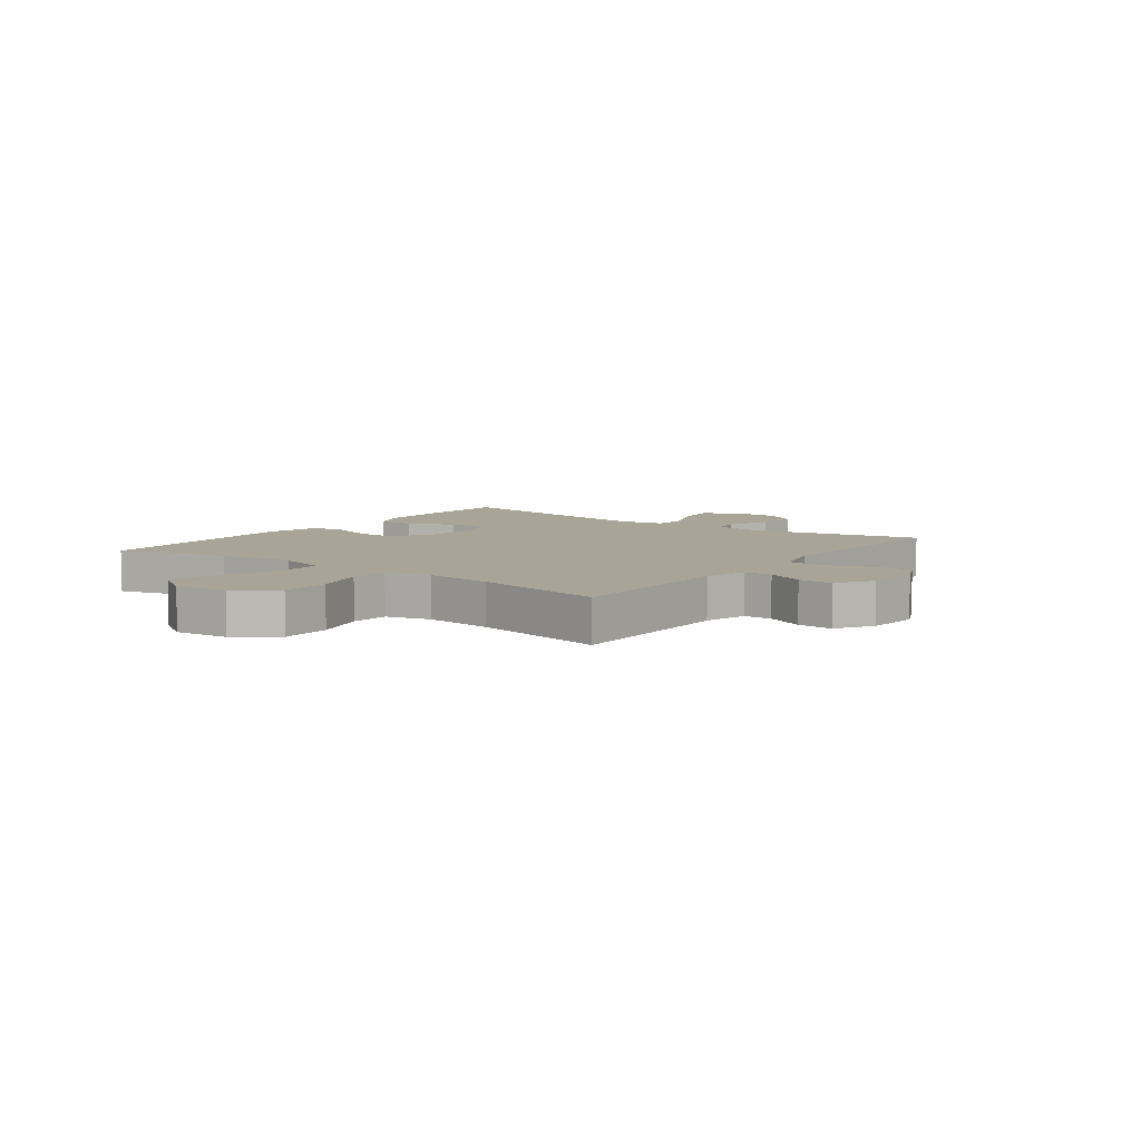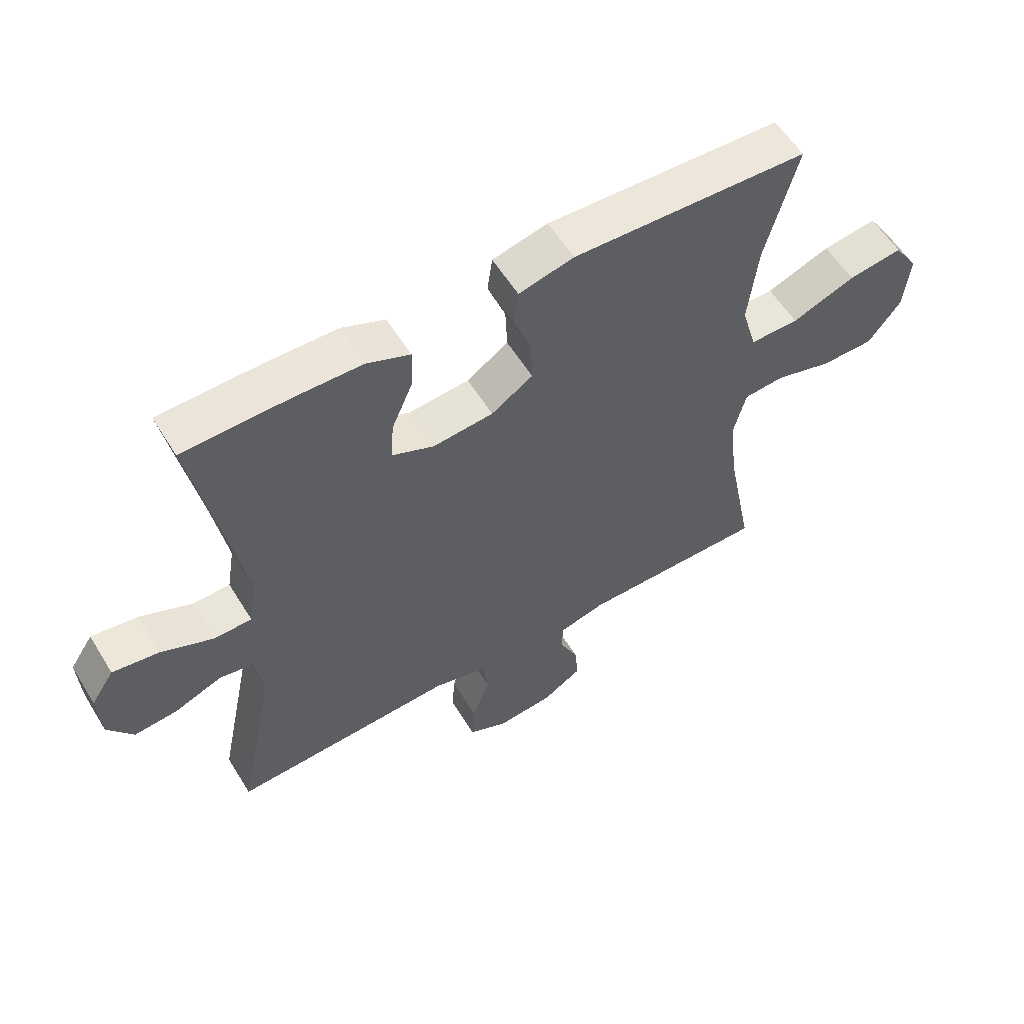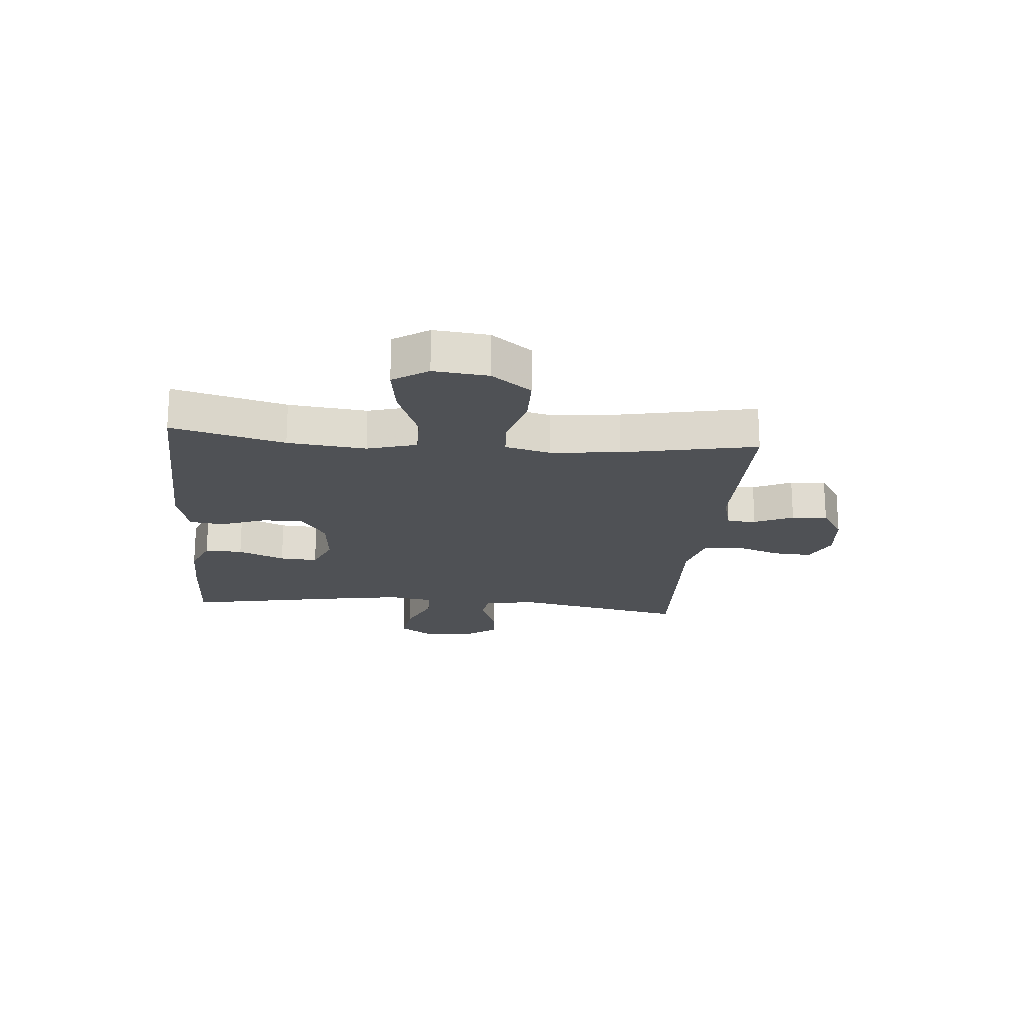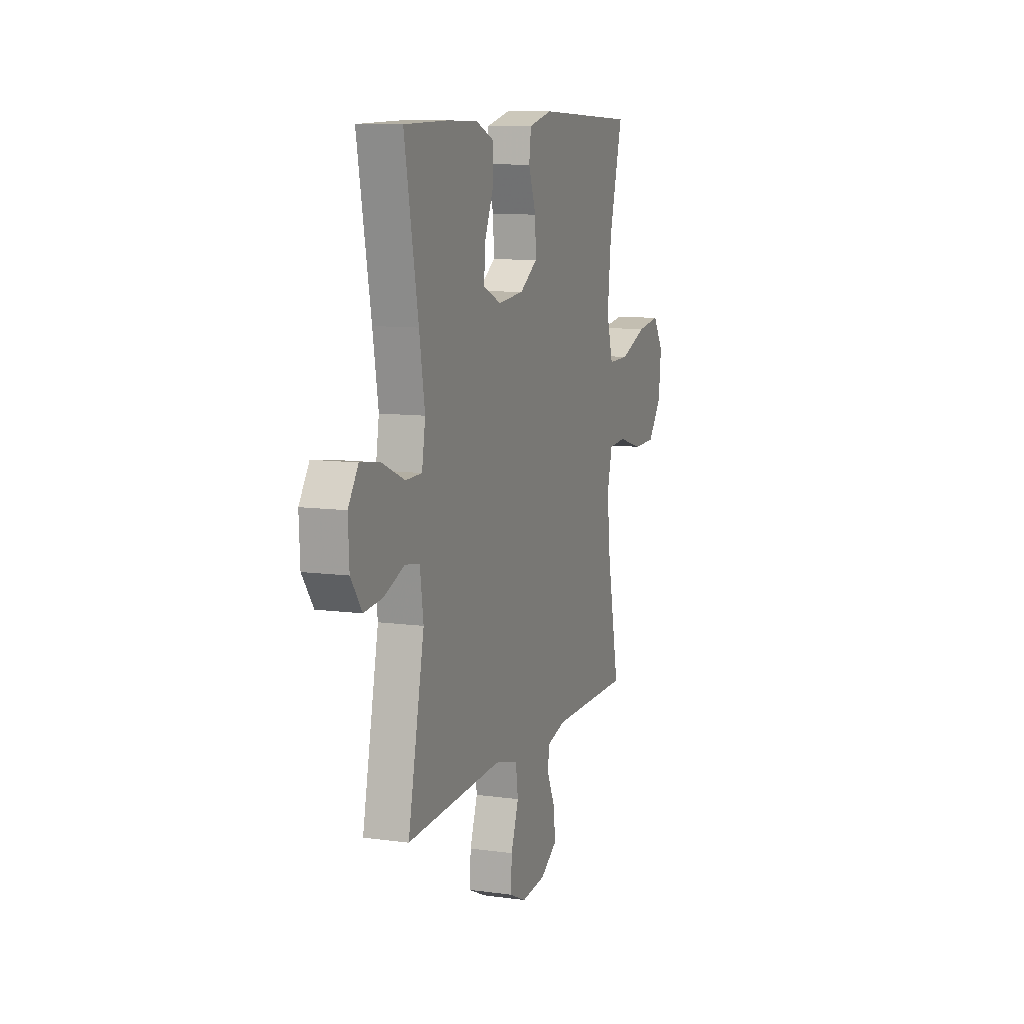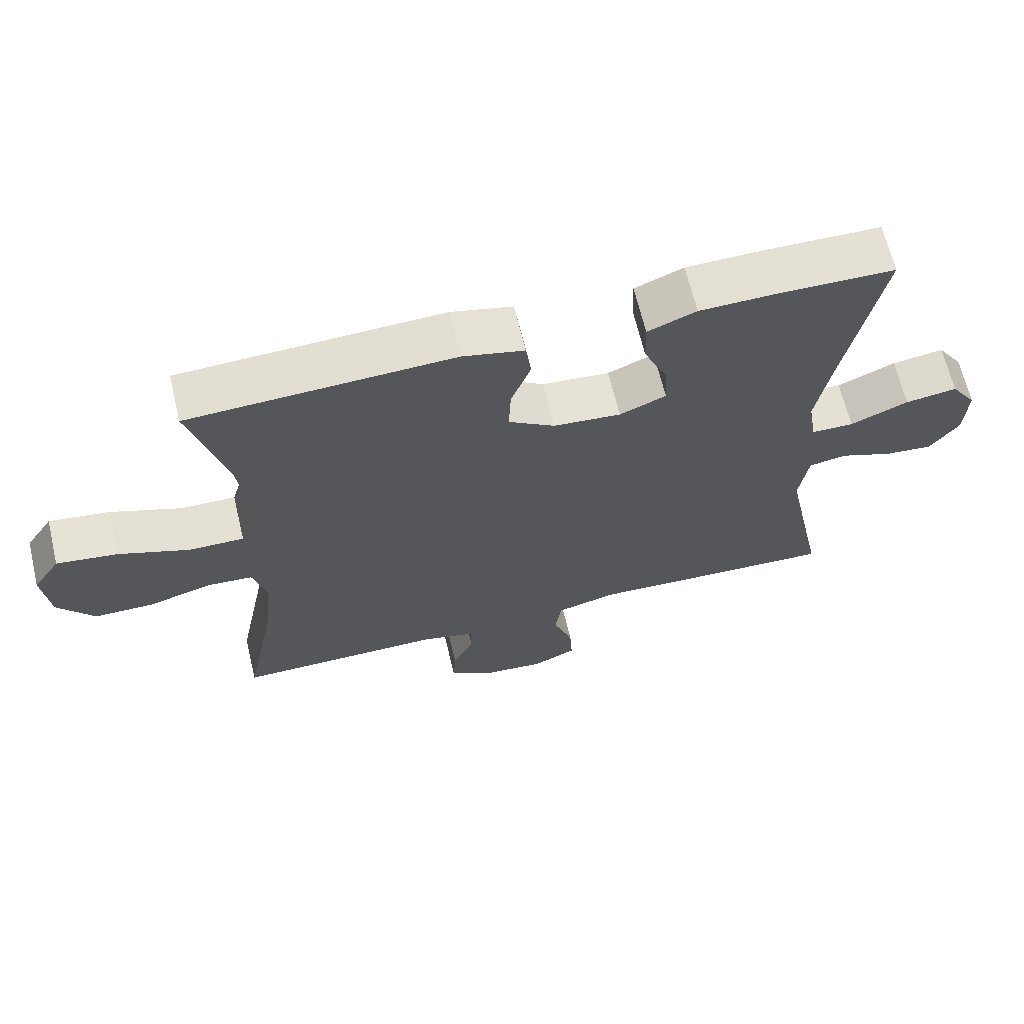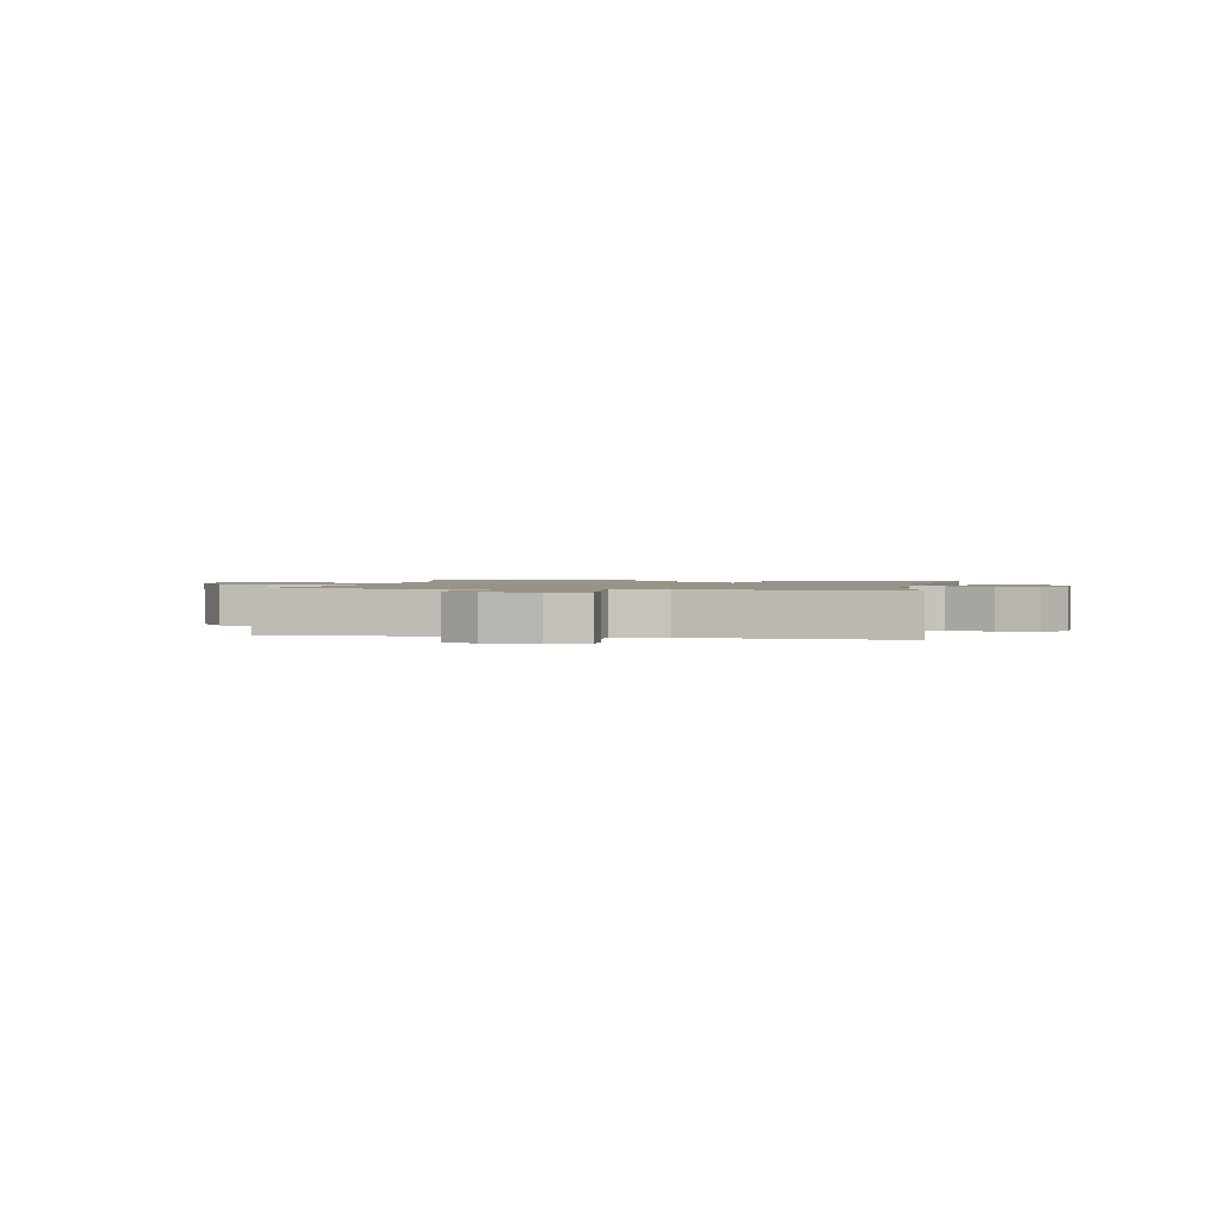
<metadata>
{"format":"obj","ext":"obj","renderer":"f3d","projection":"perspective","resolution":1024,"background":"white","views":[{"elev":7.0,"azim":126.6,"up":"+Y"},{"elev":57.3,"azim":-31.3,"up":"+Z"},{"elev":-19.6,"azim":85.0,"up":"+Y"},{"elev":9.9,"azim":-70.5,"up":"+Z"},{"elev":66.0,"azim":166.6,"up":"+Z"},{"elev":1.4,"azim":-168.6,"up":"+Y"}]}
</metadata>
<code>
v -0.5 0.07 -0.5
v -0.438 0.07 -0.2
v -0.451 0.07 -0.109
v -0.506 0.07 -0.099
v -0.584 0.07 -0.13
v -0.655 0.07 -0.137
v -0.697 0.07 -0.078
v -0.701 0.07 0.009
v -0.663 0.07 0.066
v -0.587 0.07 0.055
v -0.502 0.07 0.018
v -0.44 0.07 0.019
v -0.427 0.07 0.098
v -0.448 0.07 0.223
v -0.5 0.07 0.5
v -0.332 0.07 0.504
v -0.217 0.07 0.502
v -0.146 0.07 0.473
v -0.148 0.07 0.407
v -0.183 0.07 0.326
v -0.187 0.07 0.26
v -0.119 0.07 0.231
v -0.02 0.07 0.24
v 0.048 0.07 0.285
v 0.045 0.07 0.356
v 0.016 0.07 0.434
v 0.024 0.07 0.493
v 0.114 0.07 0.515
v 0.5 0.07 0.5
v 0.448 0.07 0.304
v 0.433 0.07 0.168
v 0.458 0.07 0.082
v 0.538 0.07 0.083
v 0.642 0.07 0.123
v 0.731 0.07 0.136
v 0.771 0.07 0.075
v 0.761 0.07 -0.02
v 0.708 0.07 -0.089
v 0.621 0.07 -0.09
v 0.528 0.07 -0.063
v 0.461 0.07 -0.068
v 0.441 0.07 -0.147
v 0.454 0.07 -0.267
v 0.5 0.07 -0.5
v 0.194 0.07 -0.5
v 0.118 0.07 -0.52
v 0.117 0.07 -0.57
v 0.148 0.07 -0.637
v 0.152 0.07 -0.699
v 0.088 0.07 -0.739
v -0.005 0.07 -0.748
v -0.069 0.07 -0.718
v -0.065 0.07 -0.65
v -0.036 0.07 -0.569
v -0.045 0.07 -0.505
v -0.134 0.07 -0.482
v -0.268 0.07 -0.489
v -0.5 0 -0.5
v -0.438 0 -0.2
v -0.451 0 -0.109
v -0.506 0 -0.099
v -0.584 0 -0.13
v -0.655 0 -0.137
v -0.697 0 -0.078
v -0.701 0 0.009
v -0.663 0 0.066
v -0.587 0 0.055
v -0.502 0 0.018
v -0.44 0 0.019
v -0.427 0 0.098
v -0.448 0 0.223
v -0.5 0 0.5
v -0.332 0 0.504
v -0.217 0 0.502
v -0.146 0 0.473
v -0.148 0 0.407
v -0.183 0 0.326
v -0.187 0 0.26
v -0.119 0 0.231
v -0.02 0 0.24
v 0.048 0 0.285
v 0.045 0 0.356
v 0.016 0 0.434
v 0.024 0 0.493
v 0.114 0 0.515
v 0.5 0 0.5
v 0.448 0 0.304
v 0.433 0 0.168
v 0.458 0 0.082
v 0.538 0 0.083
v 0.642 0 0.123
v 0.731 0 0.136
v 0.771 0 0.075
v 0.761 0 -0.02
v 0.708 0 -0.089
v 0.621 0 -0.09
v 0.528 0 -0.063
v 0.461 0 -0.068
v 0.441 0 -0.147
v 0.454 0 -0.267
v 0.5 0 -0.5
v 0.194 0 -0.5
v 0.118 0 -0.52
v 0.117 0 -0.57
v 0.148 0 -0.637
v 0.152 0 -0.699
v 0.088 0 -0.739
v -0.005 0 -0.748
v -0.069 0 -0.718
v -0.065 0 -0.65
v -0.036 0 -0.569
v -0.045 0 -0.505
v -0.134 0 -0.482
v -0.268 0 -0.489
f 56 57 1 2
f 55 56 2 3
f 52 53 54
f 51 52 54
f 50 51 54
f 49 50 54
f 48 49 54
f 47 48 54
f 46 47 54 55
f 45 46 55 3
f 43 44 45 3
f 38 39 40
f 37 38 40
f 36 37 40
f 35 36 40
f 34 35 40
f 33 34 40
f 32 33 40 41
f 31 32 41 42
f 28 29 30
f 27 28 30
f 26 27 30
f 25 26 30
f 24 25 30 31
f 23 24 31 42
f 18 19 20
f 17 18 20
f 16 17 20
f 15 16 20
f 14 15 20
f 13 14 20 21
f 12 13 21 22
f 9 10 11
f 8 9 11
f 7 8 11
f 6 7 11
f 5 6 11
f 4 5 11
f 4 11 12
f 23 42 43
f 22 23 43
f 12 22 43
f 4 12 43
f 3 4 43
f 59 58 114 113
f 60 59 113 112
f 111 110 109
f 111 109 108
f 111 108 107
f 111 107 106
f 111 106 105
f 111 105 104
f 112 111 104 103
f 60 112 103 102
f 60 102 101 100
f 97 96 95
f 97 95 94
f 97 94 93
f 97 93 92
f 97 92 91
f 97 91 90
f 98 97 90 89
f 99 98 89 88
f 87 86 85
f 87 85 84
f 87 84 83
f 87 83 82
f 88 87 82 81
f 99 88 81 80
f 77 76 75
f 77 75 74
f 77 74 73
f 77 73 72
f 77 72 71
f 78 77 71 70
f 79 78 70 69
f 68 67 66
f 68 66 65
f 68 65 64
f 68 64 63
f 68 63 62
f 68 62 61
f 69 68 61
f 100 99 80
f 100 80 79
f 100 79 69
f 100 69 61
f 100 61 60
f 1 58 59 2
f 2 59 60 3
f 3 60 61 4
f 4 61 62 5
f 5 62 63 6
f 6 63 64 7
f 7 64 65 8
f 8 65 66 9
f 9 66 67 10
f 10 67 68 11
f 11 68 69 12
f 12 69 70 13
f 13 70 71 14
f 14 71 72 15
f 15 72 73 16
f 16 73 74 17
f 17 74 75 18
f 18 75 76 19
f 19 76 77 20
f 20 77 78 21
f 21 78 79 22
f 22 79 80 23
f 23 80 81 24
f 24 81 82 25
f 25 82 83 26
f 26 83 84 27
f 27 84 85 28
f 28 85 86 29
f 29 86 87 30
f 30 87 88 31
f 31 88 89 32
f 32 89 90 33
f 33 90 91 34
f 34 91 92 35
f 35 92 93 36
f 36 93 94 37
f 37 94 95 38
f 38 95 96 39
f 39 96 97 40
f 40 97 98 41
f 41 98 99 42
f 42 99 100 43
f 43 100 101 44
f 44 101 102 45
f 45 102 103 46
f 46 103 104 47
f 47 104 105 48
f 48 105 106 49
f 49 106 107 50
f 50 107 108 51
f 51 108 109 52
f 52 109 110 53
f 53 110 111 54
f 54 111 112 55
f 55 112 113 56
f 56 113 114 57
f 57 114 58 1

</code>
